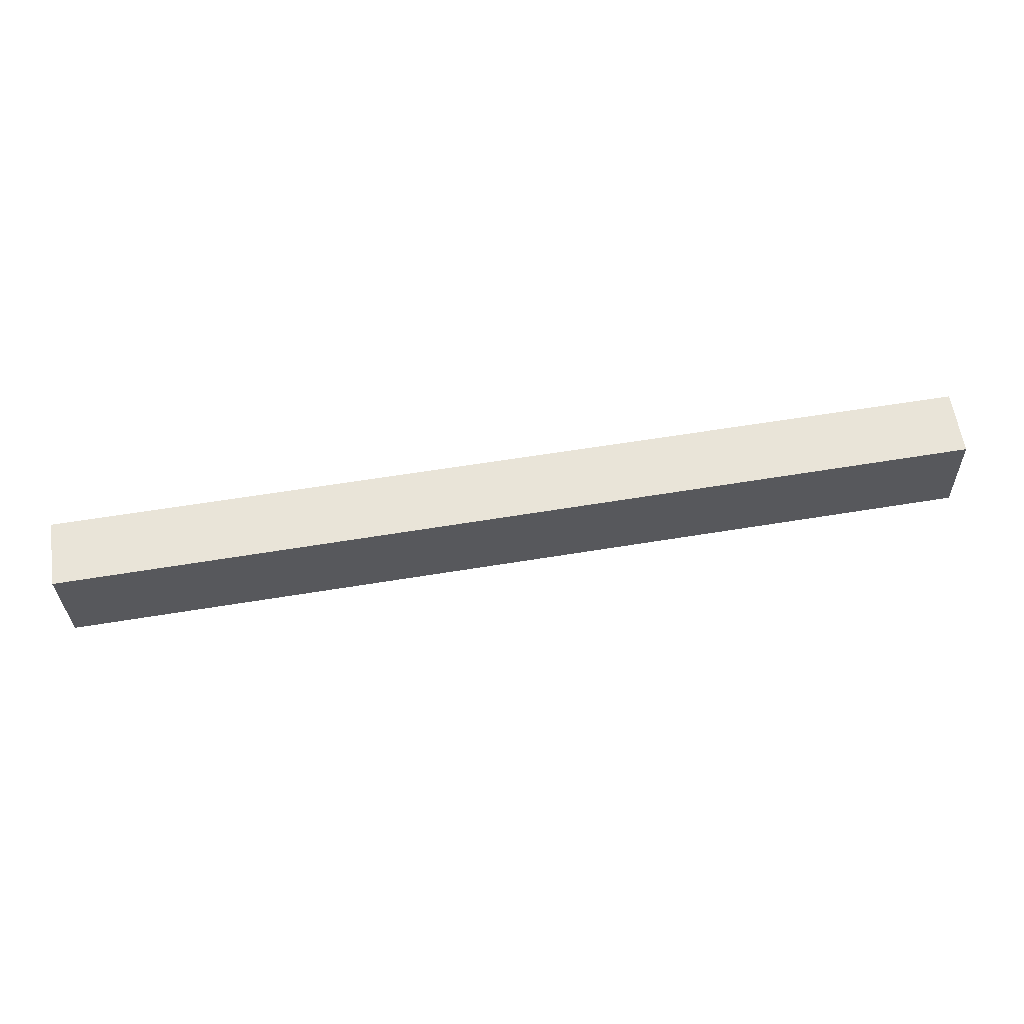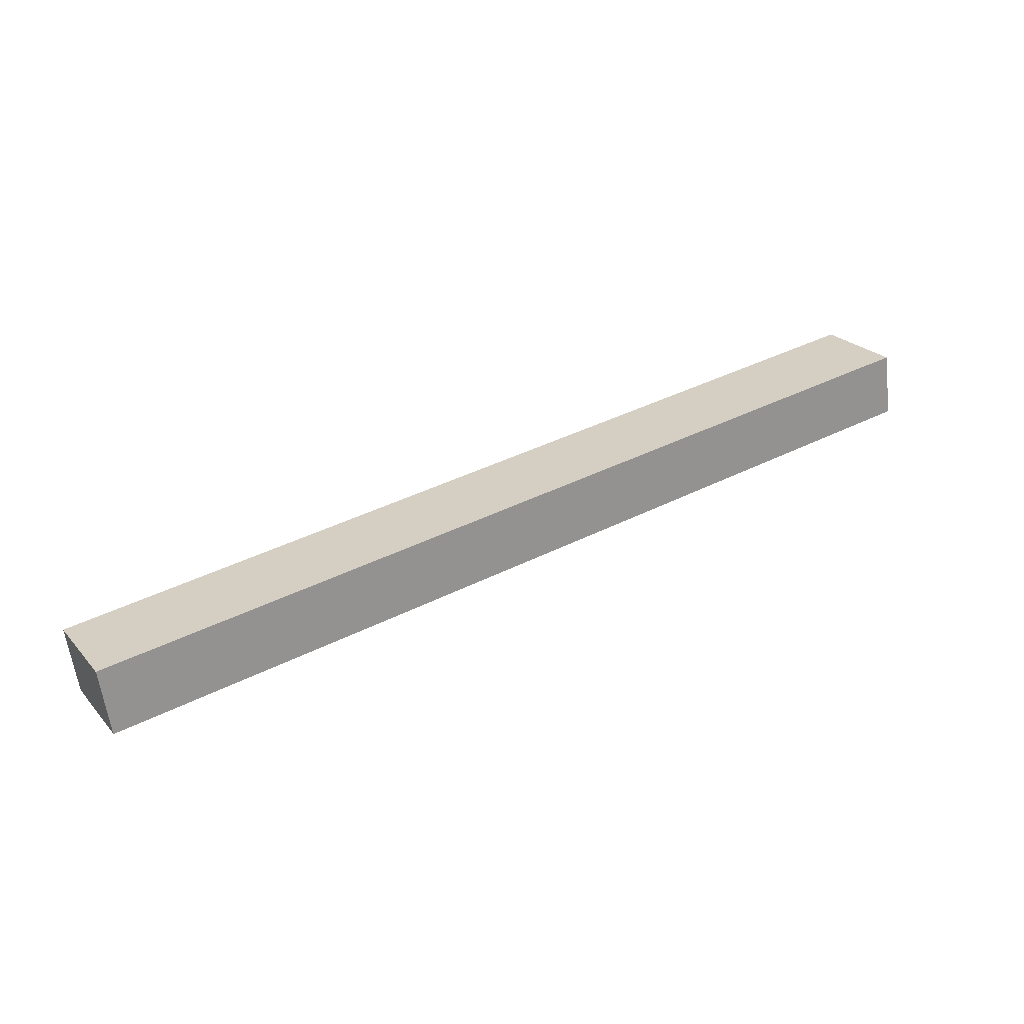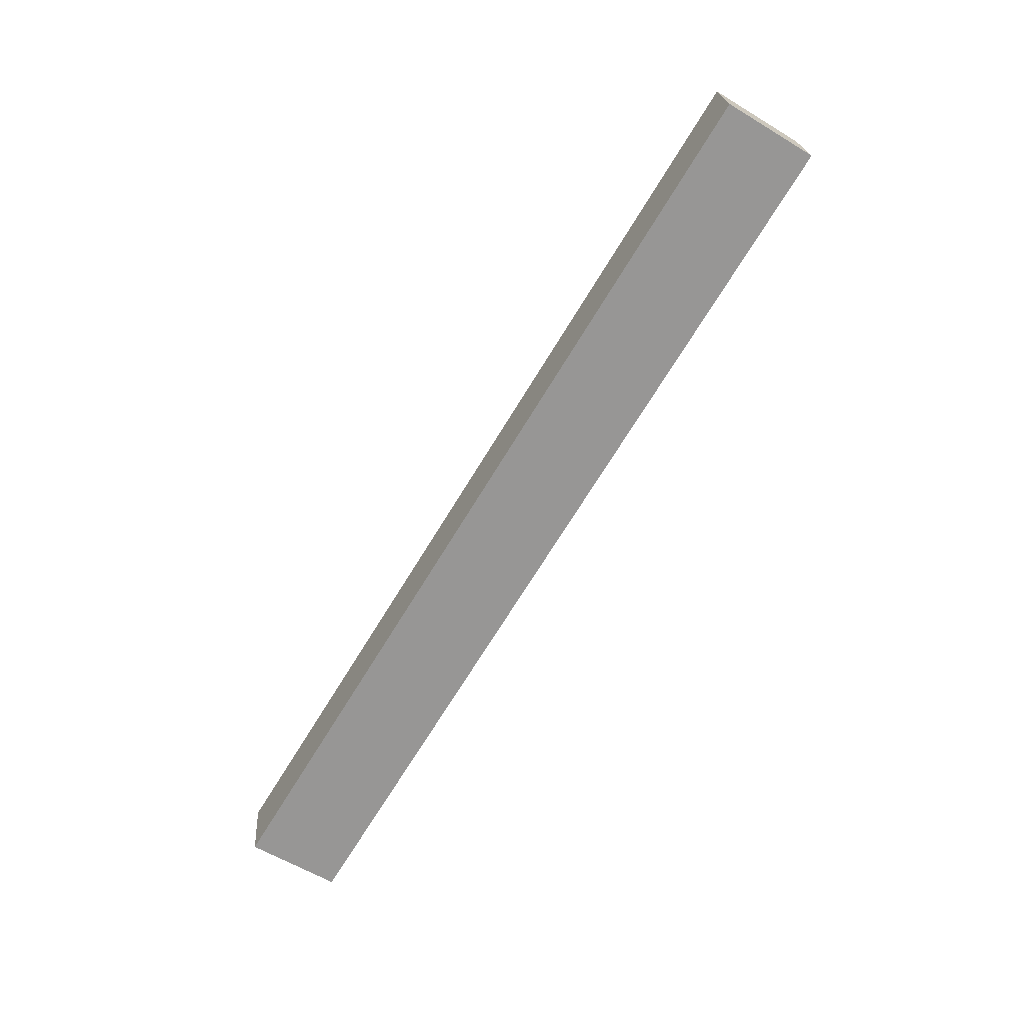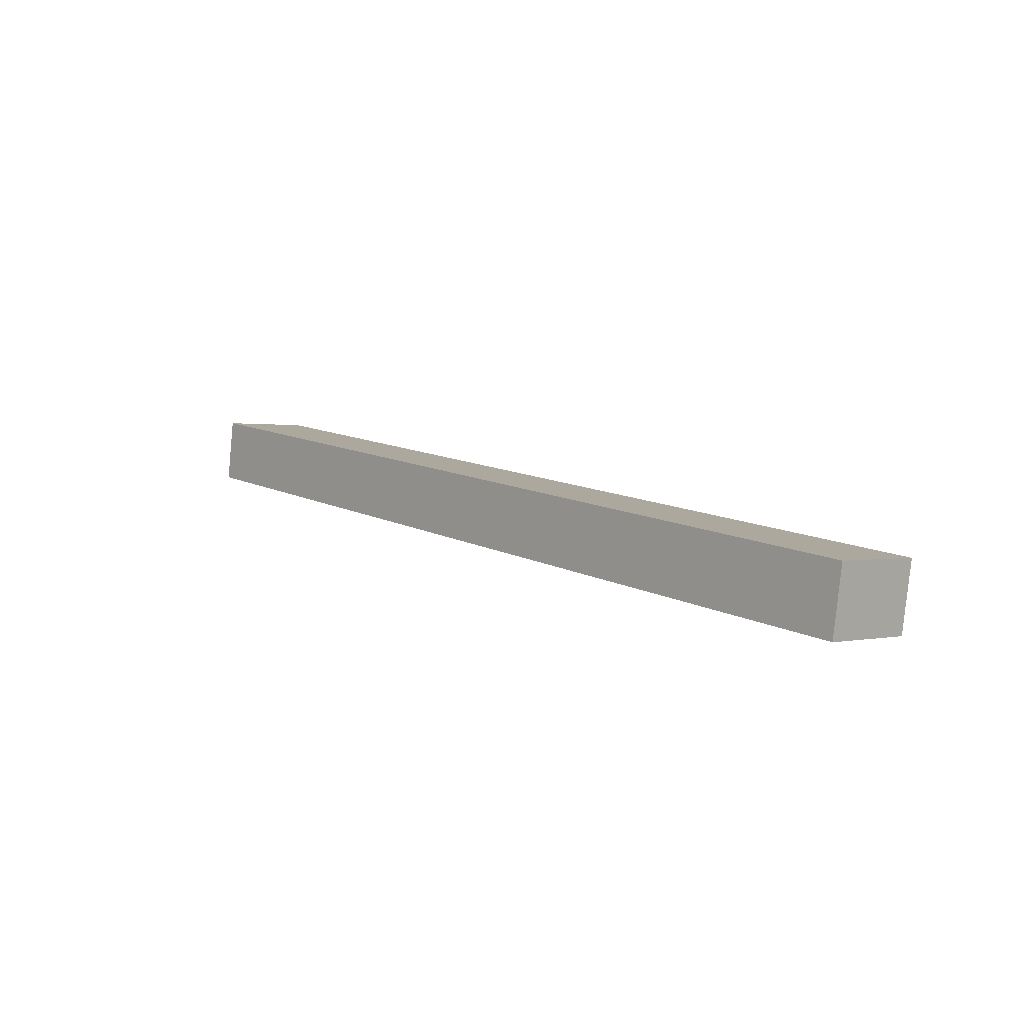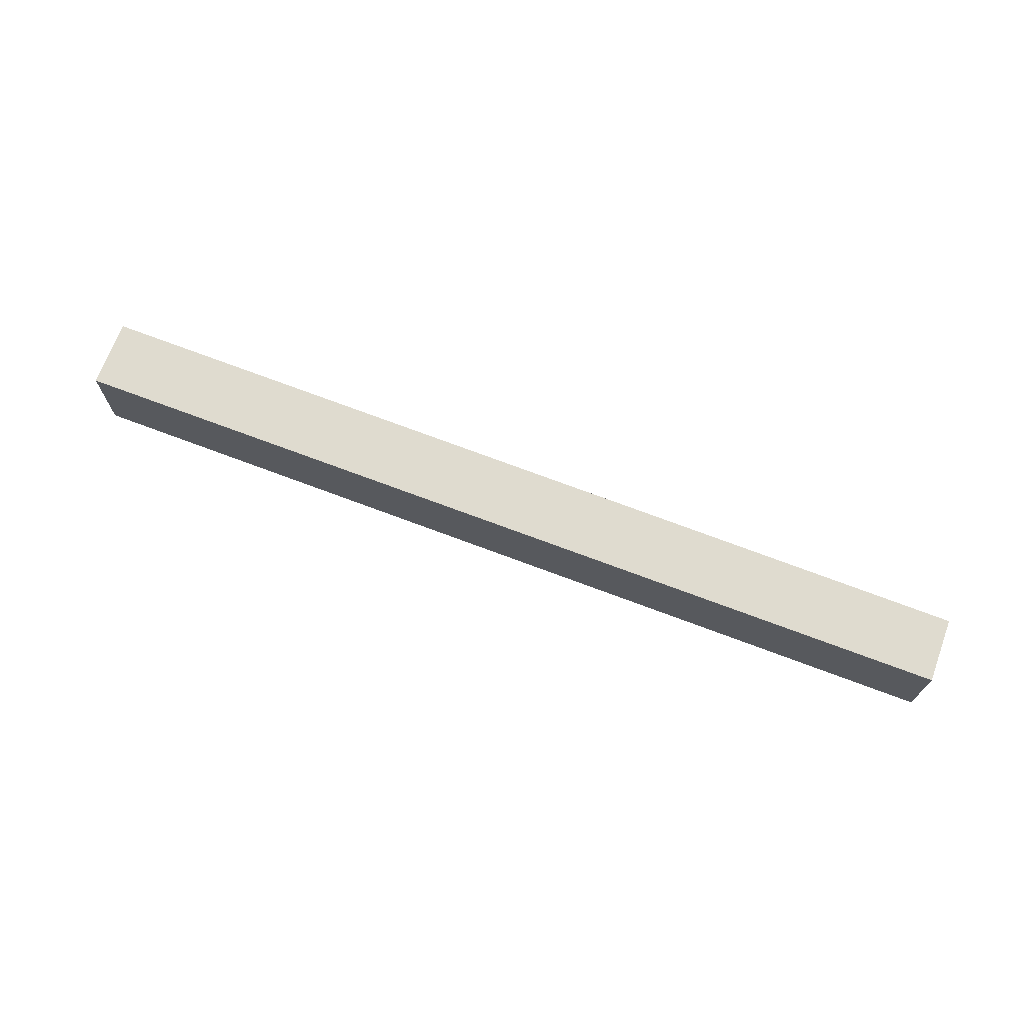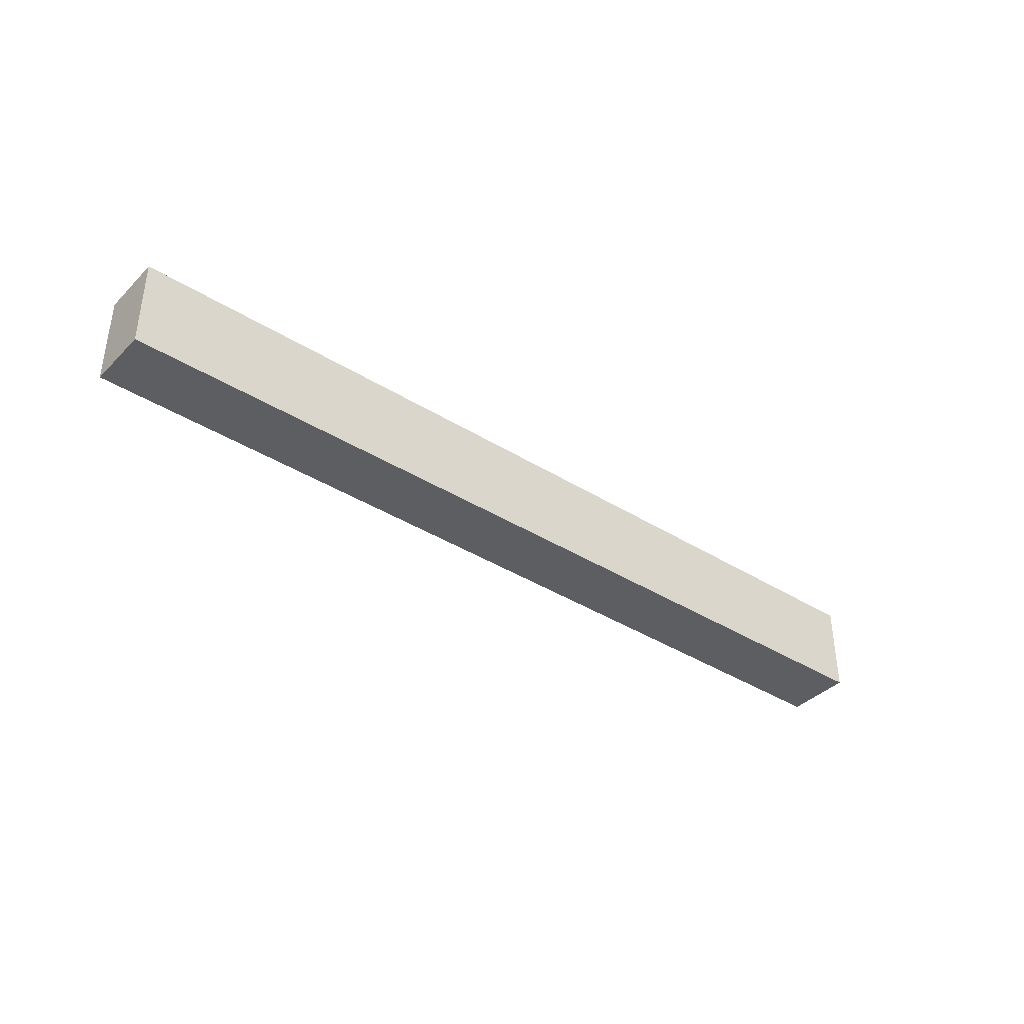
<metadata>
{"format":"obj","ext":"obj","renderer":"f3d","projection":"perspective","resolution":1024,"background":"white","views":[{"elev":-30.7,"azim":1.5,"up":"+Z"},{"elev":23.7,"azim":-30.5,"up":"+Z"},{"elev":-59.9,"azim":58.2,"up":"+Z"},{"elev":0.6,"azim":-131.6,"up":"+Z"},{"elev":70.3,"azim":12.1,"up":"+Y"},{"elev":-38.4,"azim":132.8,"up":"+Y"}]}
</metadata>
<code>
v  6.061 0.623 0.49
v  0 0.623 3.815e-17
v  6.001 0.623 0.916
v  0.067 0.623 -0.444
v  6.001 -5.609e-17 0.916
v  6.061 -3e-17 0.49
v  0.067 2.719e-17 -0.444
v  0 0 0
g defaultobject
f 1 2 3
f 2 1 4
f 5 1 3
f 1 5 6
f 6 4 1
f 4 6 7
f 7 2 4
f 2 7 8
f 8 3 2
f 3 8 5
f 8 6 5
f 6 8 7

</code>
